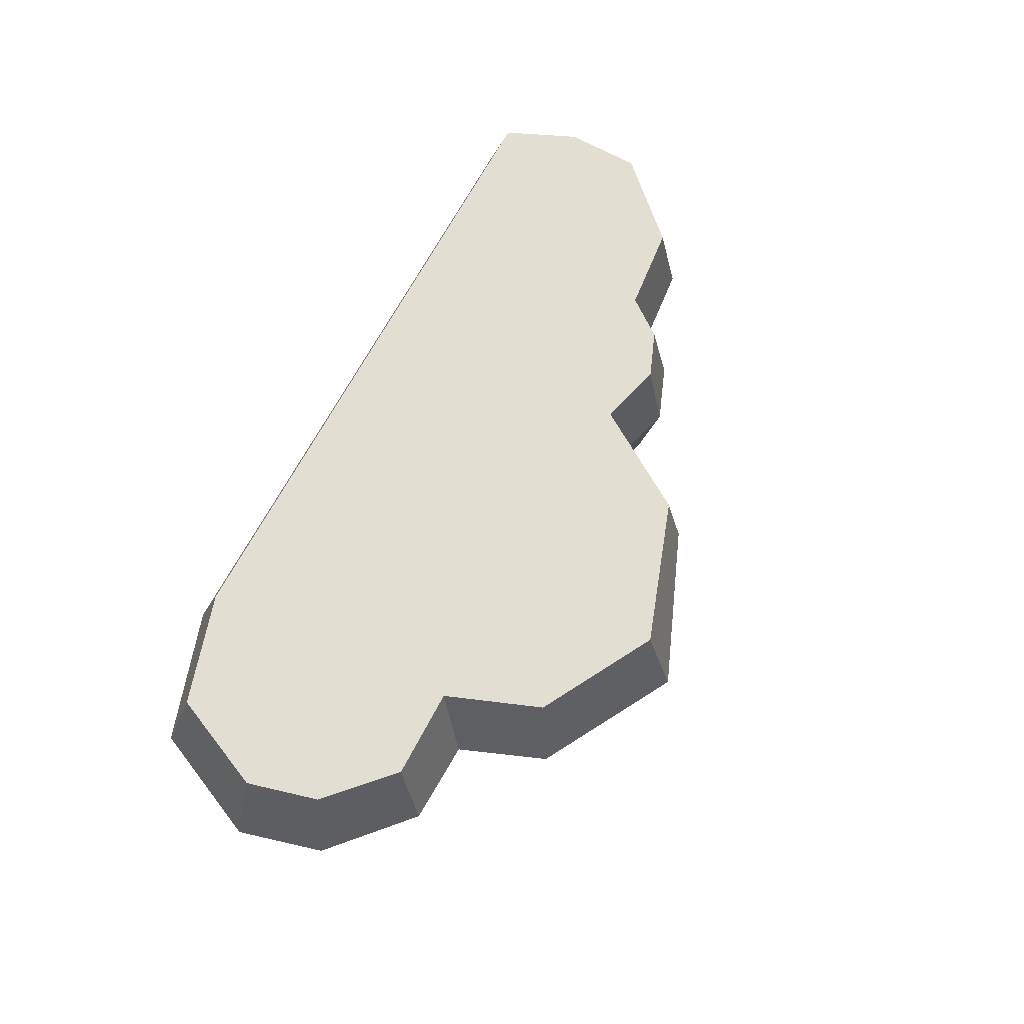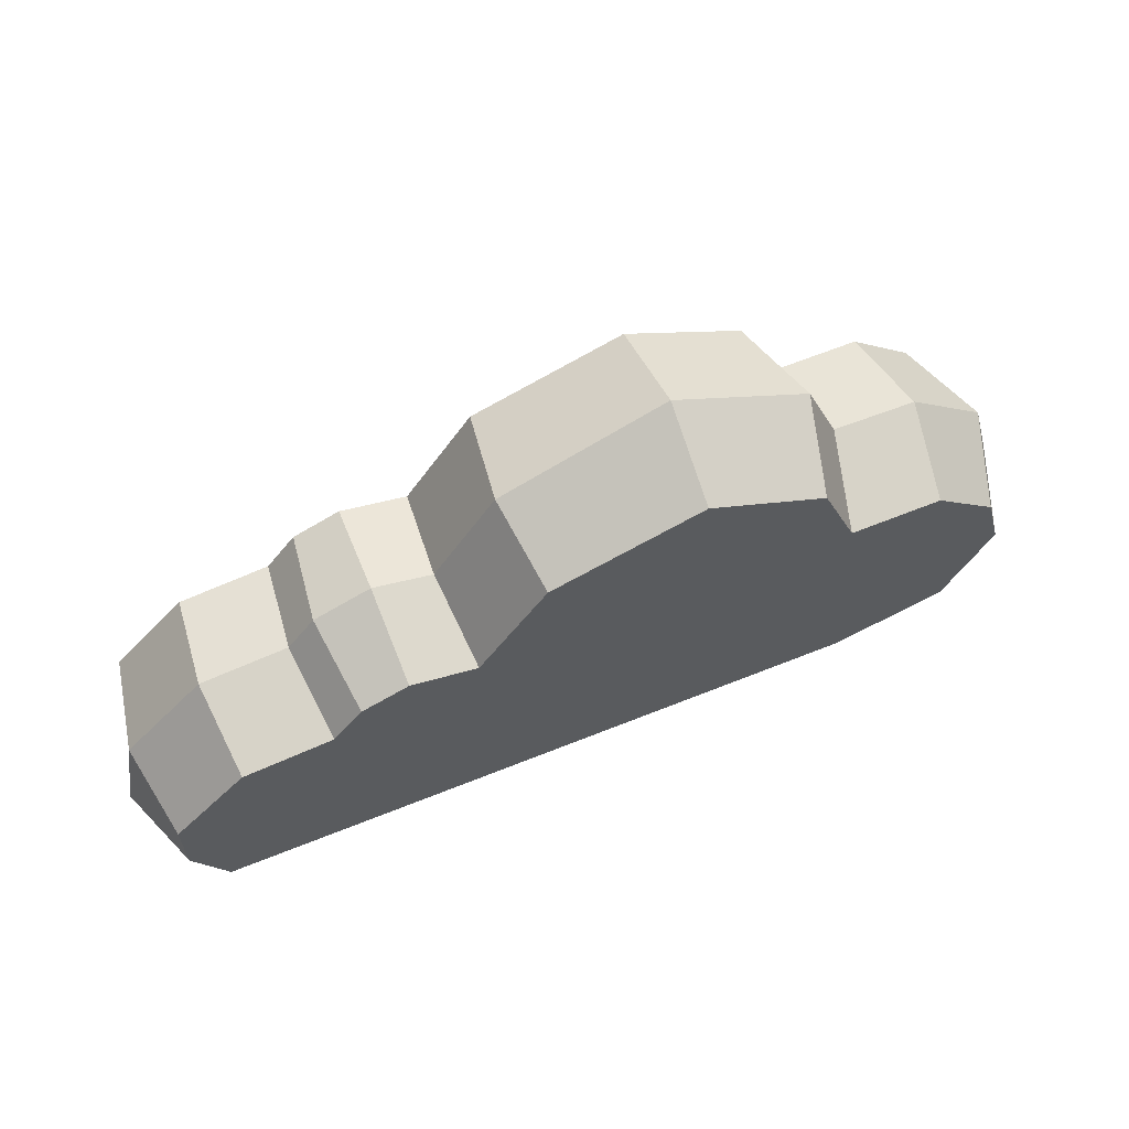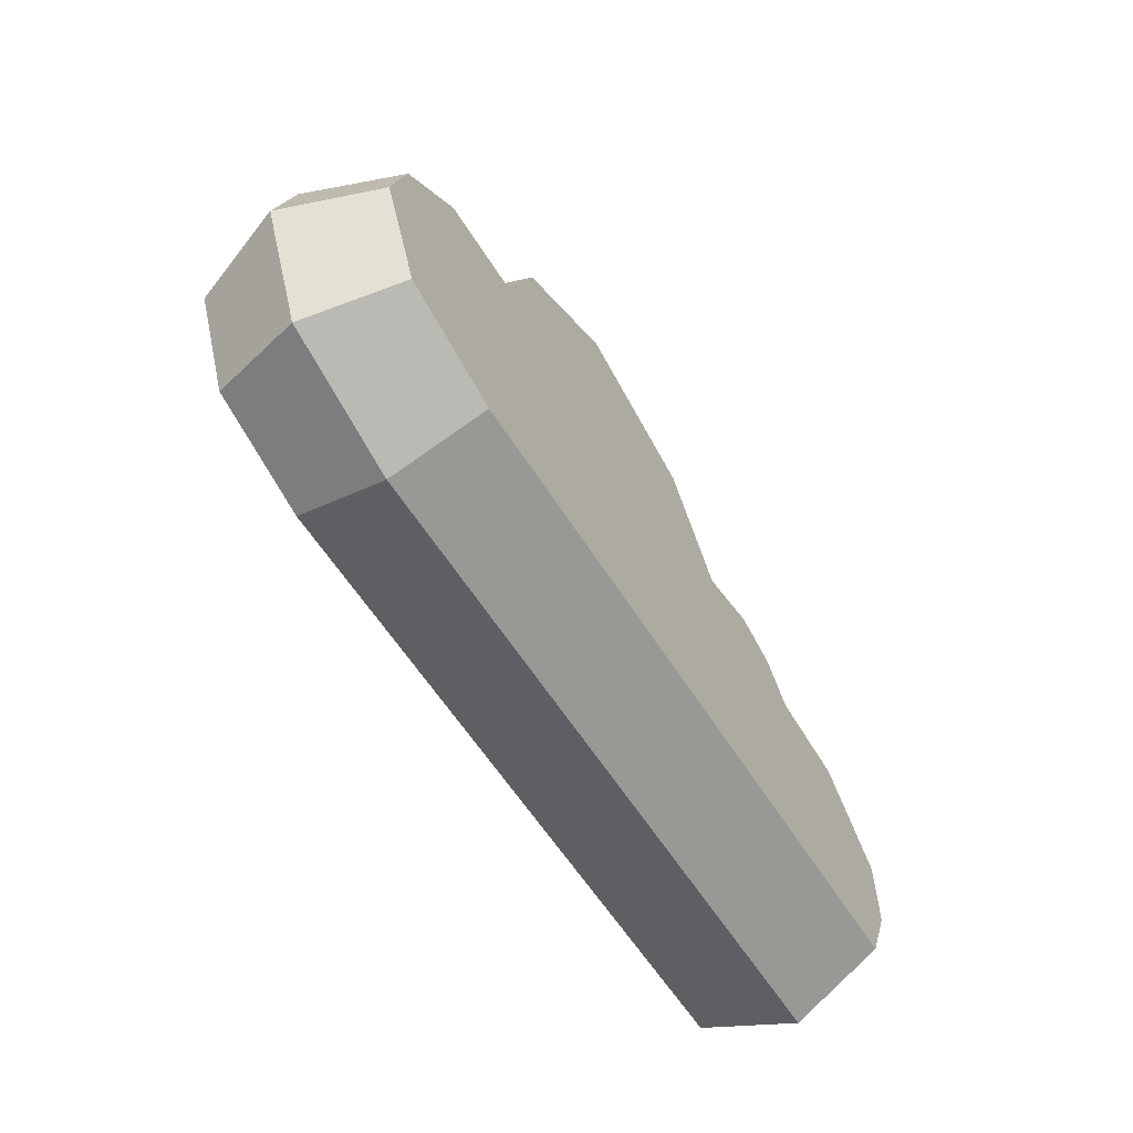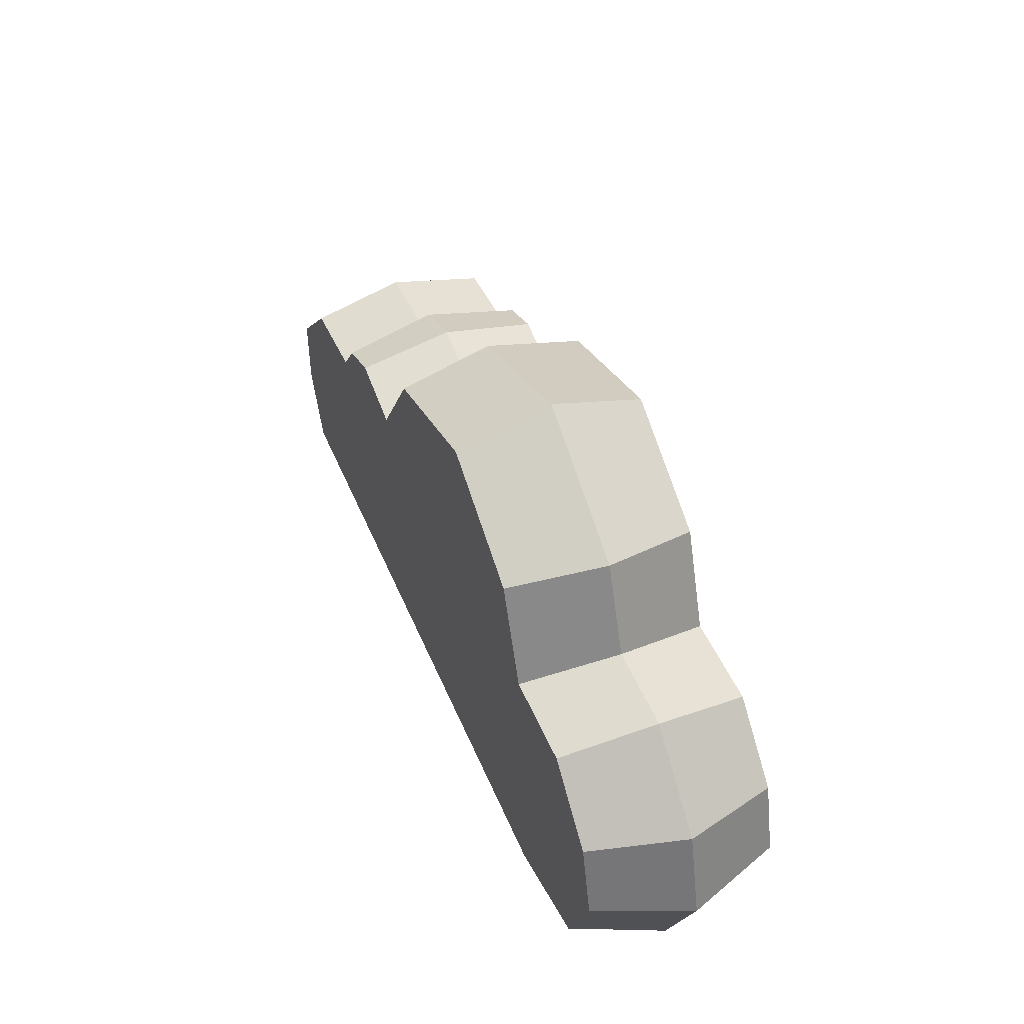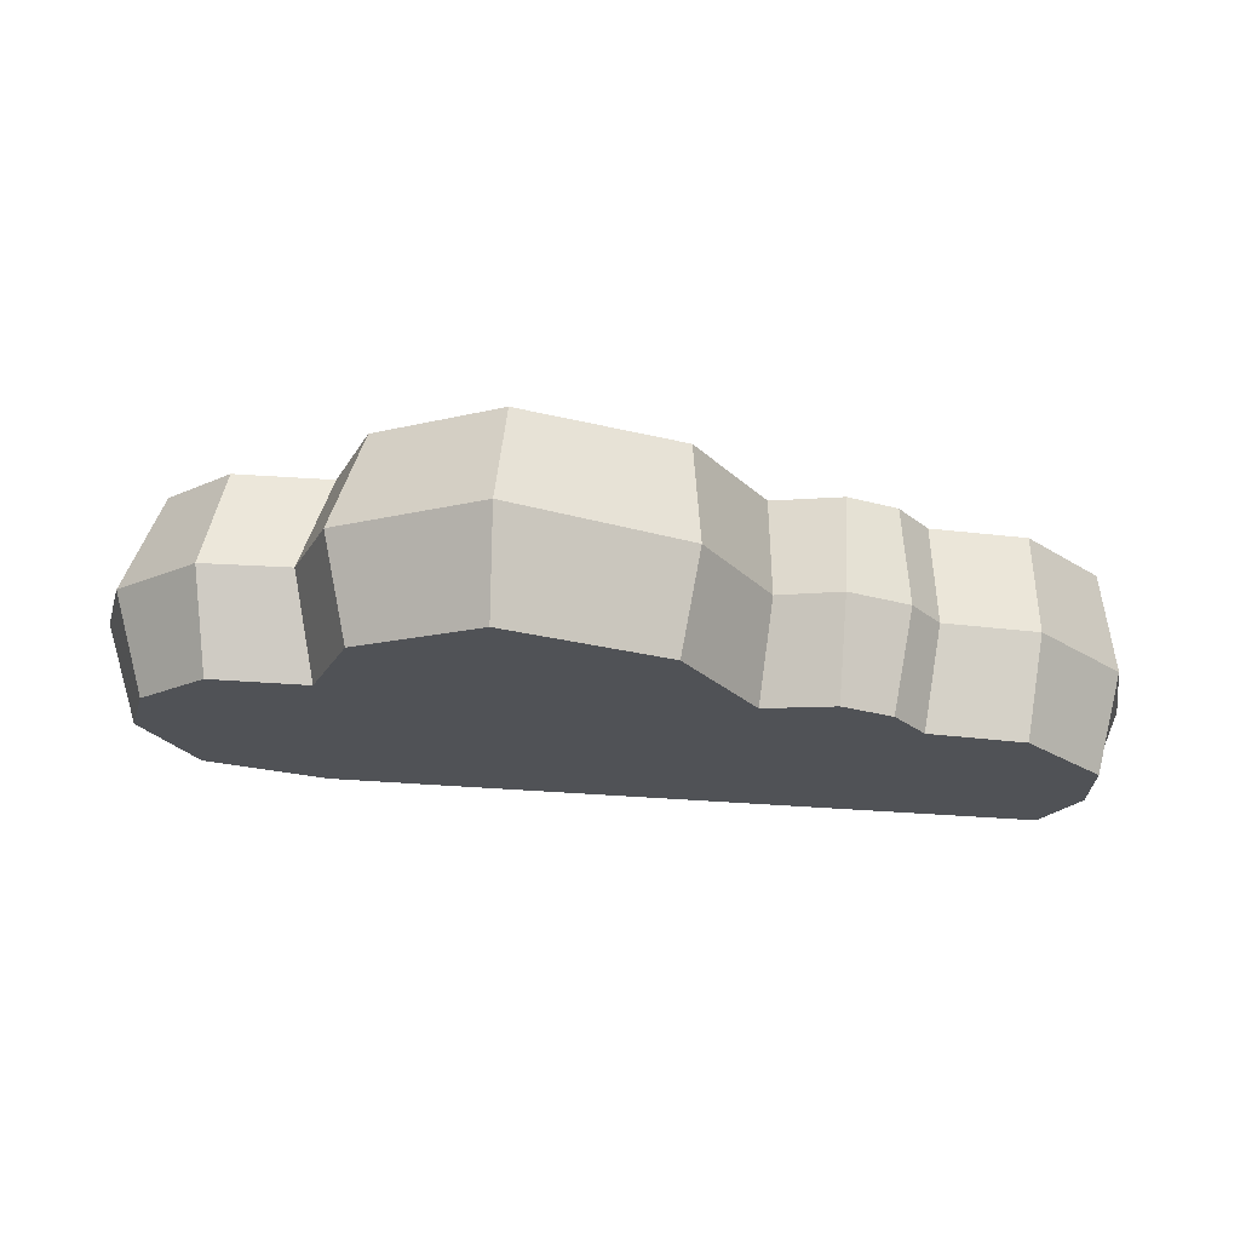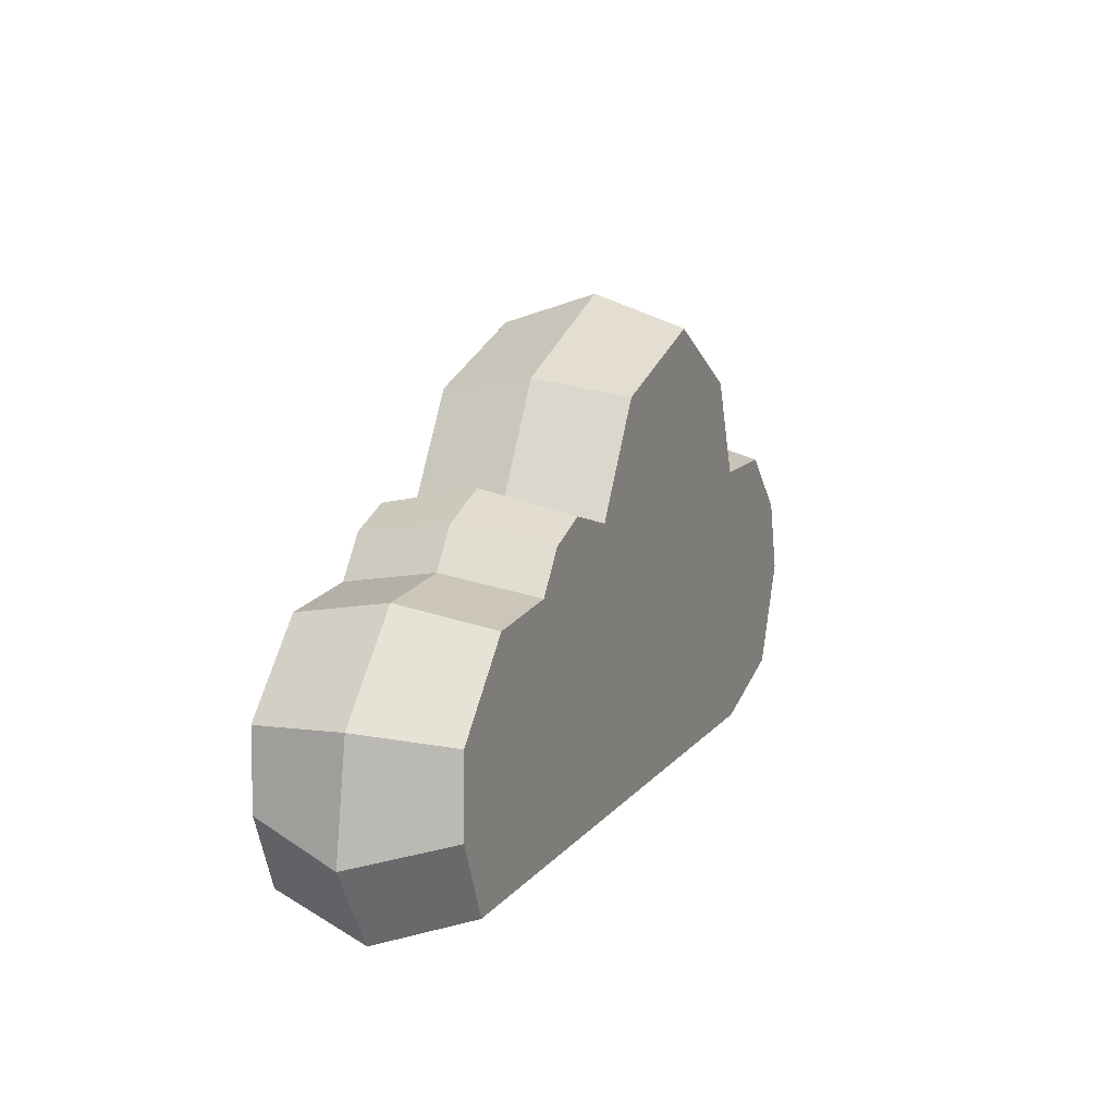
<metadata>
{"format":"obj","ext":"obj","renderer":"f3d","projection":"perspective","resolution":1024,"background":"white","views":[{"elev":67.6,"azim":118.0,"up":"+Z"},{"elev":64.1,"azim":-22.0,"up":"+Y"},{"elev":-58.7,"azim":121.8,"up":"+Y"},{"elev":47.4,"azim":68.1,"up":"+Y"},{"elev":69.1,"azim":-176.5,"up":"+Y"},{"elev":11.1,"azim":-68.0,"up":"+Y"}]}
</metadata>
<code>
v -17.55 -9.821 0
v 4.125 11.15 -0
v 10.09 7.819 -0
v 11.57 4.058 3.2e-05
v 15.15 3.946 0.00022
v 19.6 -2.885 -0.000439
v 11.51 -9.821 -0
v 17.34 -7.957 -0.000439
v 18.6 0.8313 -7.7e-05
v -19.7 -6.426 0
v -16.85 -8.493 4
v -18.88 -1.838 0
v -15.37 1.864 0
v -11.64 2.217 0
v -10.46 3.8 0
v -8.019 4.747 0
v -5.49 4.001 0
v -2.822 8.325 0
v -11.23 1.497 4
v -9.969 3.159 4
v -15.01 1.13 4
v -18.14 -2.174 4
v -18.2 -5.409 4
v 11.39 -8.48 4
v 16.23 -7 4
v 18.1 -2.766 4
v 17.28 0.3363 4
v 14.52 2.921 4
v 10.62 2.908 4
v 9.034 7.047 4
v 3.978 9.837 4
v -2.314 7.688 4
v -5.185 3.205 4
v -7.985 3.935 4
v -16.85 -8.493 -4
v -11.23 1.497 -4
v -9.969 3.159 -4
v -15.01 1.13 -4
v -18.14 -2.174 -4
v -18.2 -5.409 -4
v 11.39 -8.48 -4
v 16.23 -7 -4
v 18.1 -2.766 -4
v 17.28 0.3363 -4
v 14.52 2.921 -4
v 10.62 2.908 -4
v 9.034 7.047 -4
v 3.978 9.837 -4
v -2.314 7.688 -4
v -5.185 3.205 -4
v -7.985 3.935 -4
f 23 11 22
f 21 22 11 24
f 21 24 19
f 20 19 24 34
f 34 24 33
f 32 33 24 31
f 30 31 24 29
f 29 24 25 26
f 29 26 27 28
f 7 8 25 24
f 8 6 26 25
f 6 9 27 26
f 9 5 28 27
f 5 4 29 28
f 4 3 30 29
f 3 2 31 30
f 31 2 18 32
f 15 14 19 20
f 14 13 21 19
f 13 12 22 21
f 12 10 23 22
f 11 23 10 1
f 18 17 33 32
f 17 16 34 33
f 16 15 20 34
f 43 42 41 44
f 45 44 41 46
f 41 35 46
f 47 46 35 48
f 40 39 35
f 35 39 38 36
f 37 51 50 36
f 36 50 35
f 35 50 48
f 50 49 48
f 35 1 10 40
f 7 1 35 41
f 15 37 36 14
f 14 36 38 13
f 13 38 39 12
f 12 39 40 10
f 7 41 42 8
f 8 42 43 6
f 6 43 44 9
f 9 44 45 5
f 5 45 46 4
f 4 46 47 3
f 3 47 48 2
f 48 49 18 2
f 18 49 50 17
f 17 50 51 16
f 16 51 37 15
f 7 24 11 1

</code>
